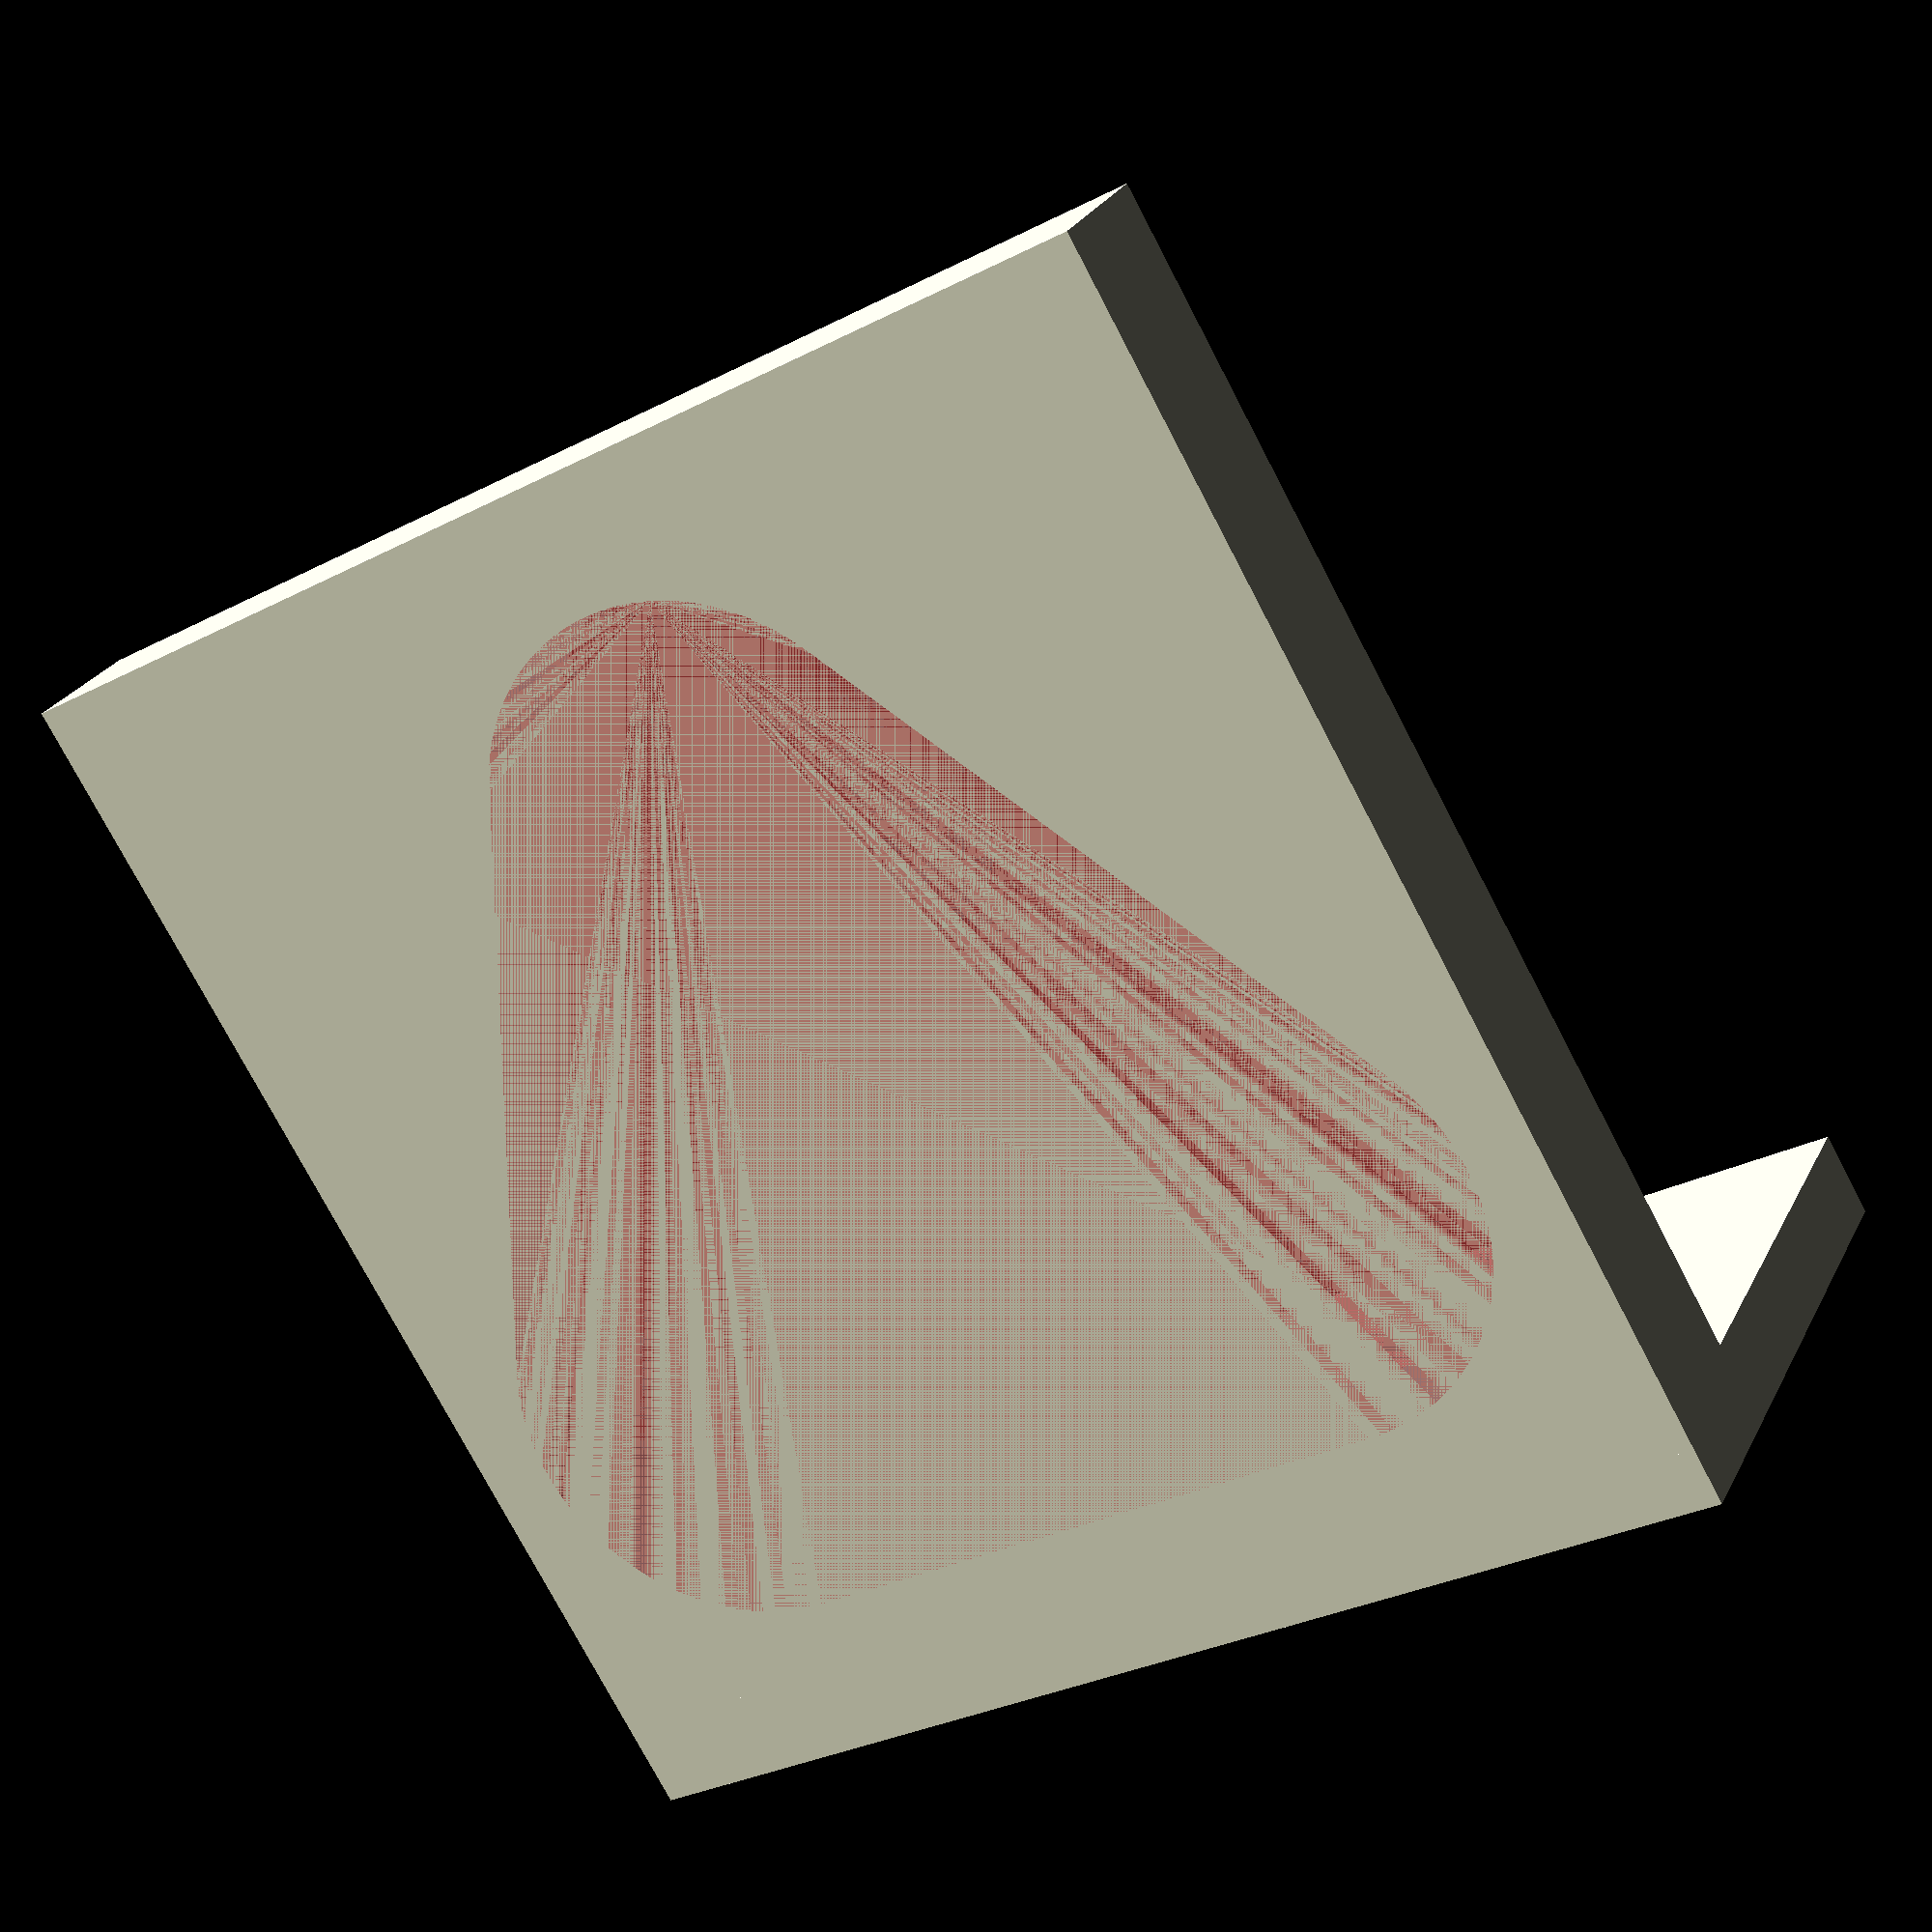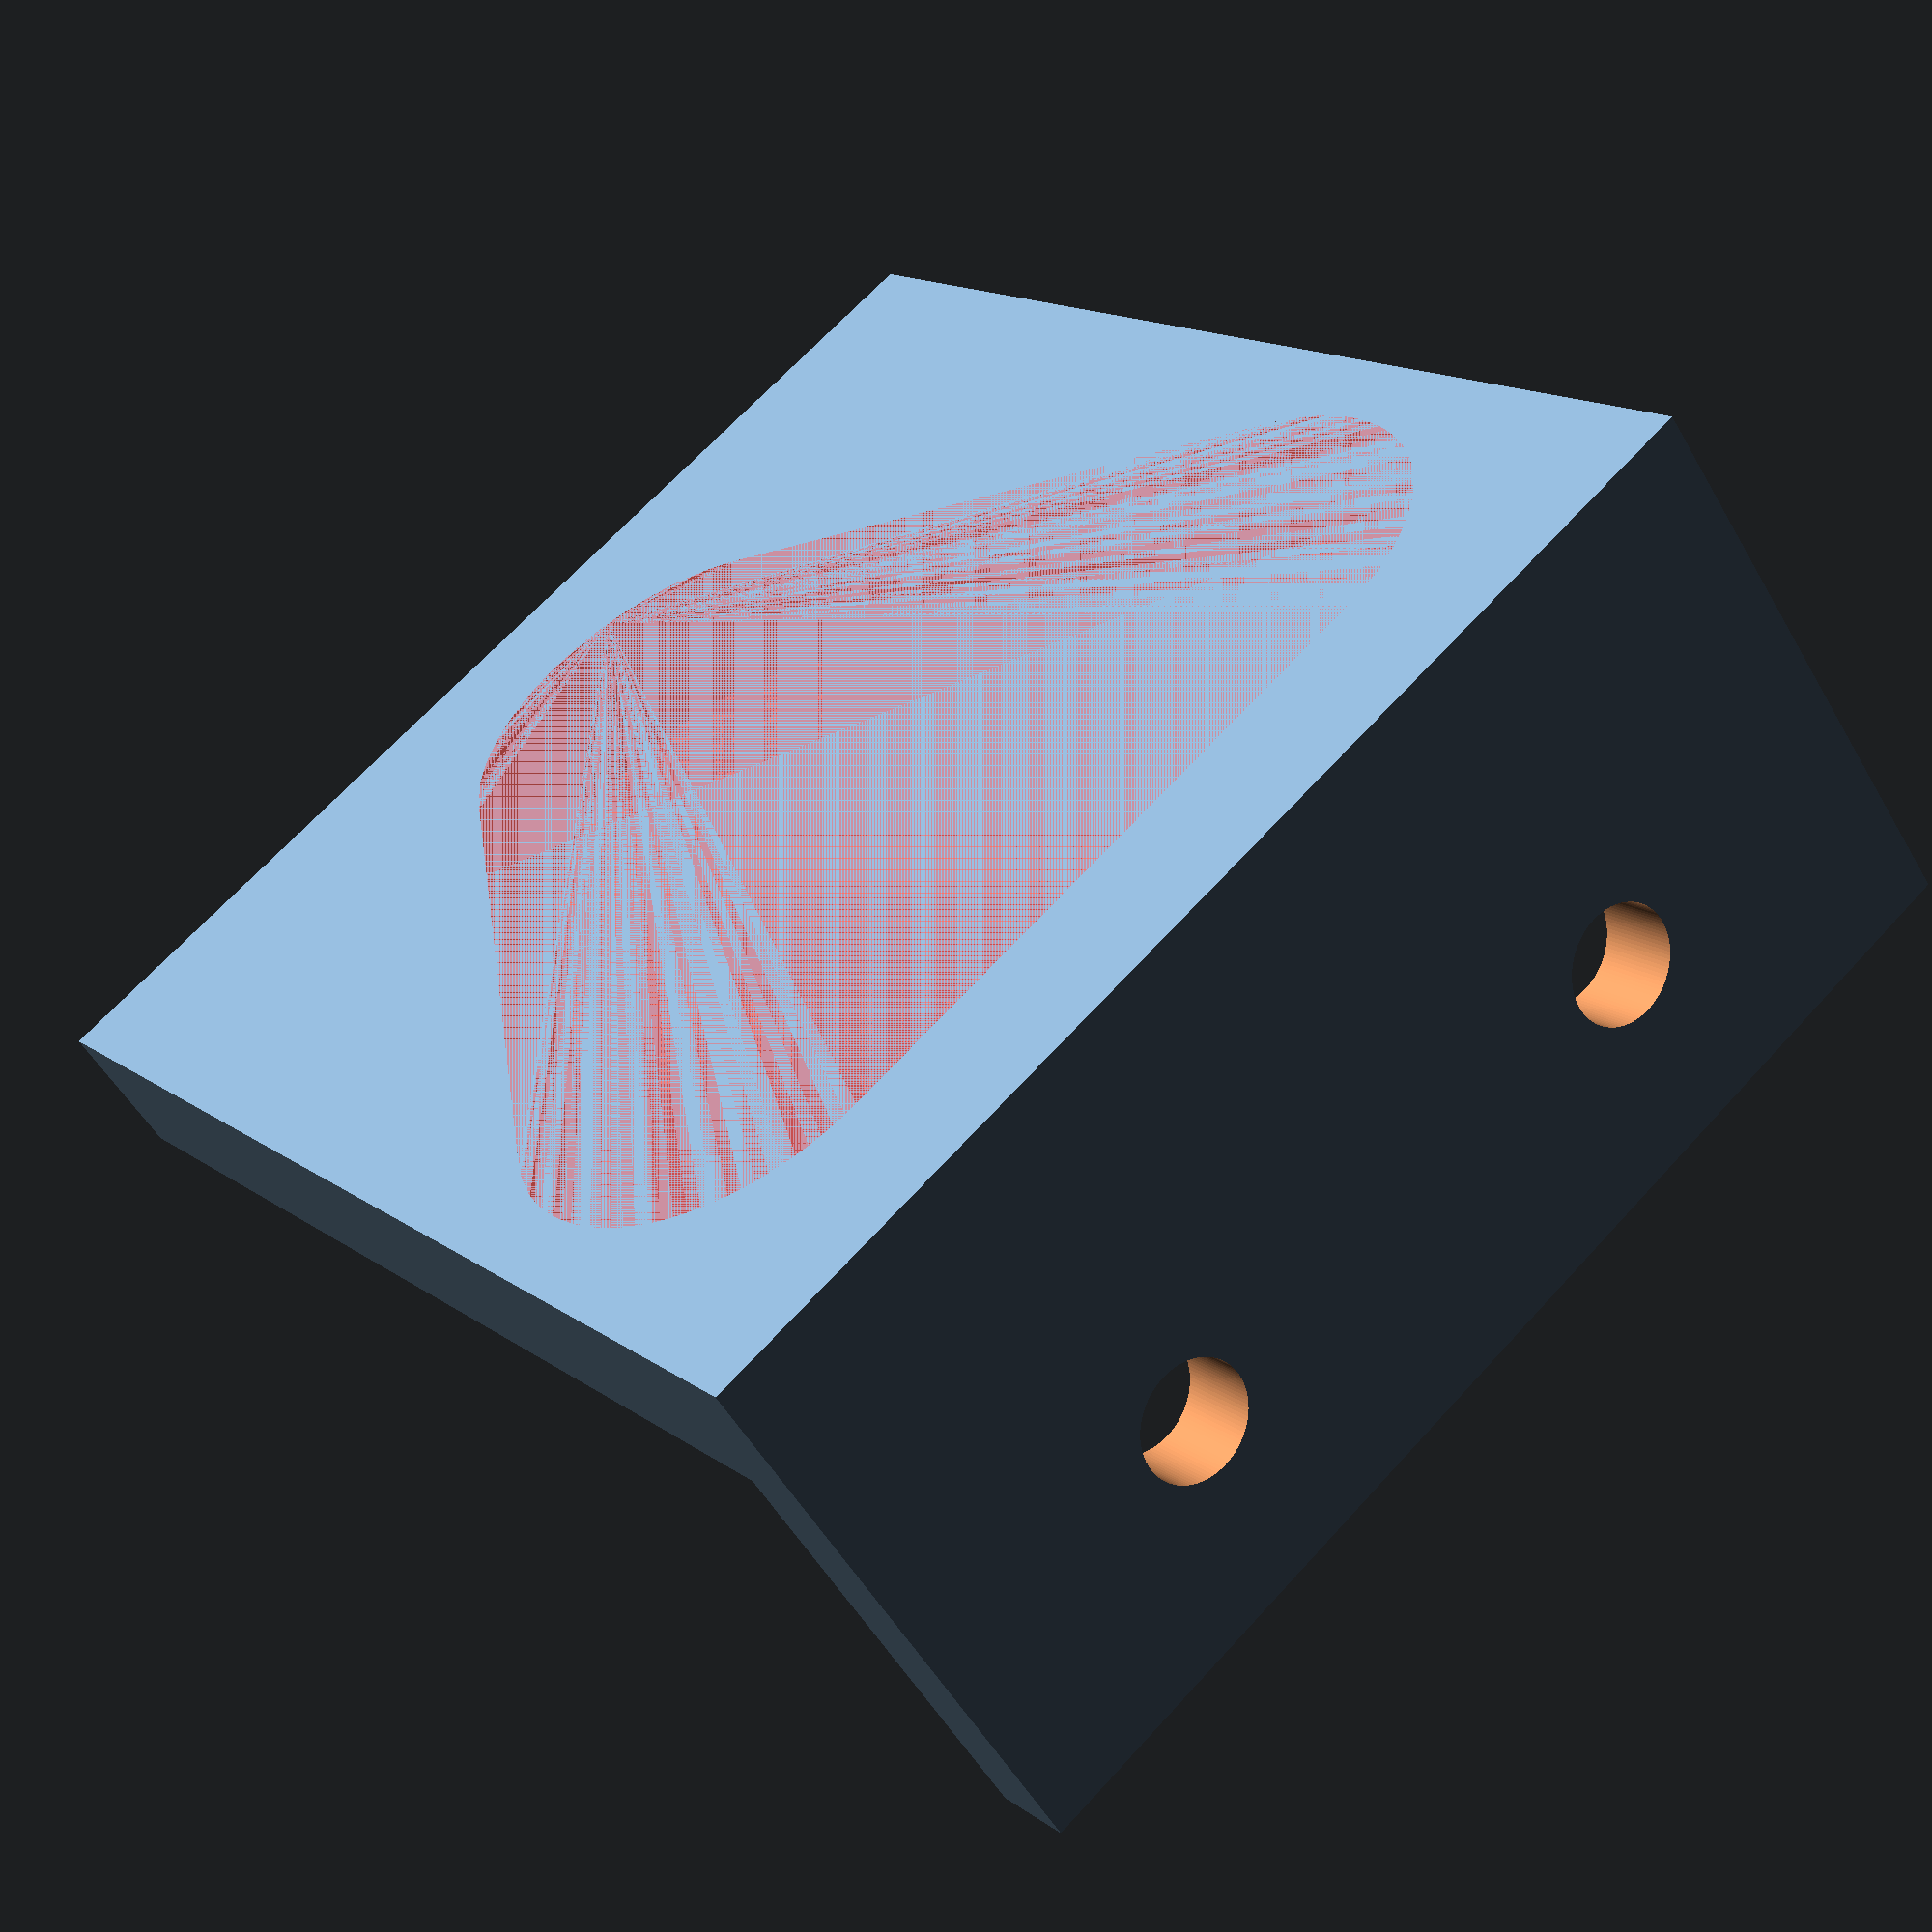
<openscad>
$fn=100;
diameter = 15;
altezza = 5;
distanza = 22;

difference(){
    translate([-21,-12,0]){
        cube([42,42,altezza]);
    }
    #hub();

}

module hub(){
    hull(){
        spostamento = sqrt((distanza * distanza ) - (distanza/2 * distanza/2));
        cylinder(altezza,diameter/2,diameter/2);
        translate([distanza/2,spostamento,0]){
            cylinder(altezza,diameter/2,diameter/2);
        }
        translate([-distanza/2,spostamento,0]){
            cylinder(altezza,diameter/2,diameter/2);
        }
    }
}


difference(){
    
 translate([-21,29,0]){
cube([42,3,20]);
 }
 
for ( i = [10,-10]){
    translate([i,35,13]){
        rotate([90,0,0]){
            cylinder(10,2,2);
        }
    }
}
}
</openscad>
<views>
elev=333.8 azim=210.0 roll=202.0 proj=p view=solid
elev=233.4 azim=39.2 roll=330.6 proj=p view=solid
</views>
